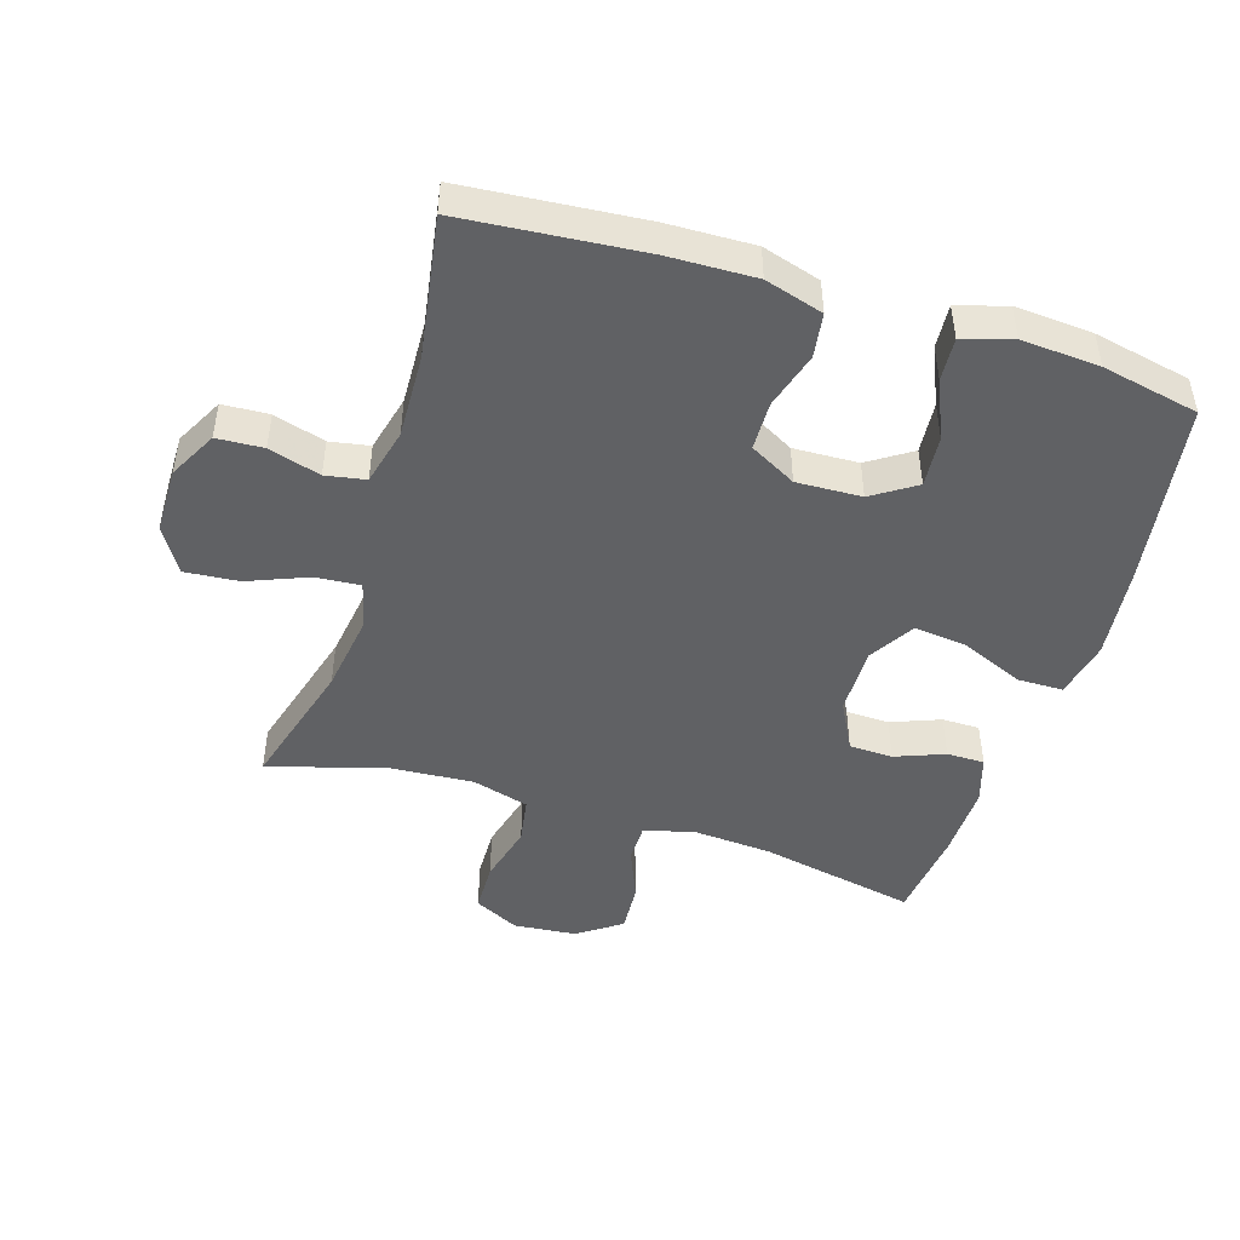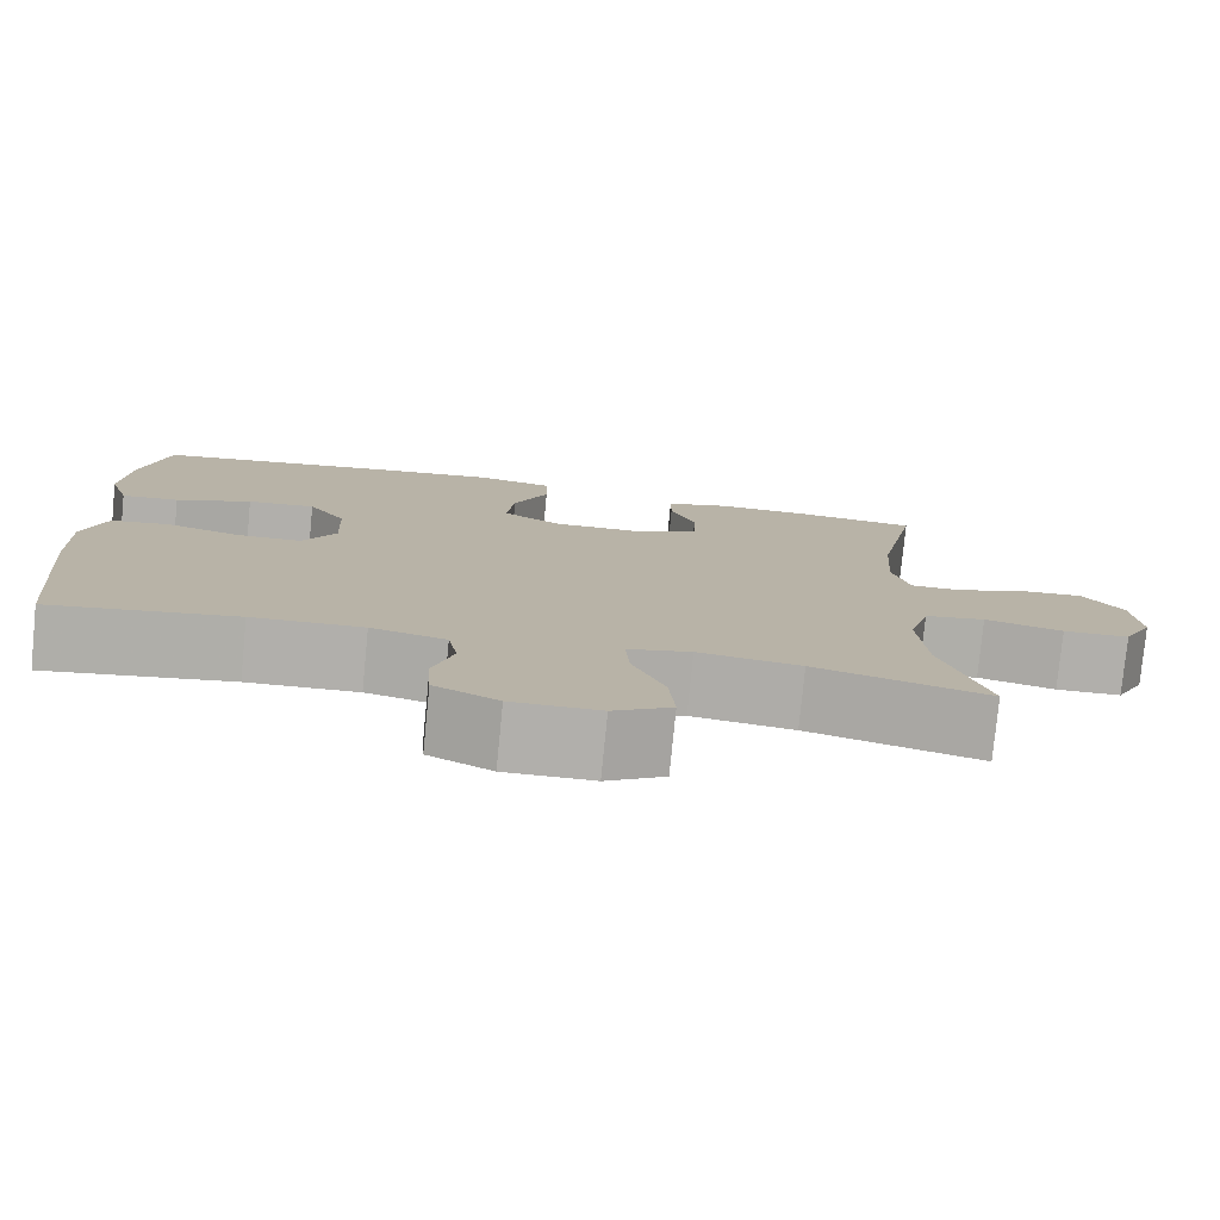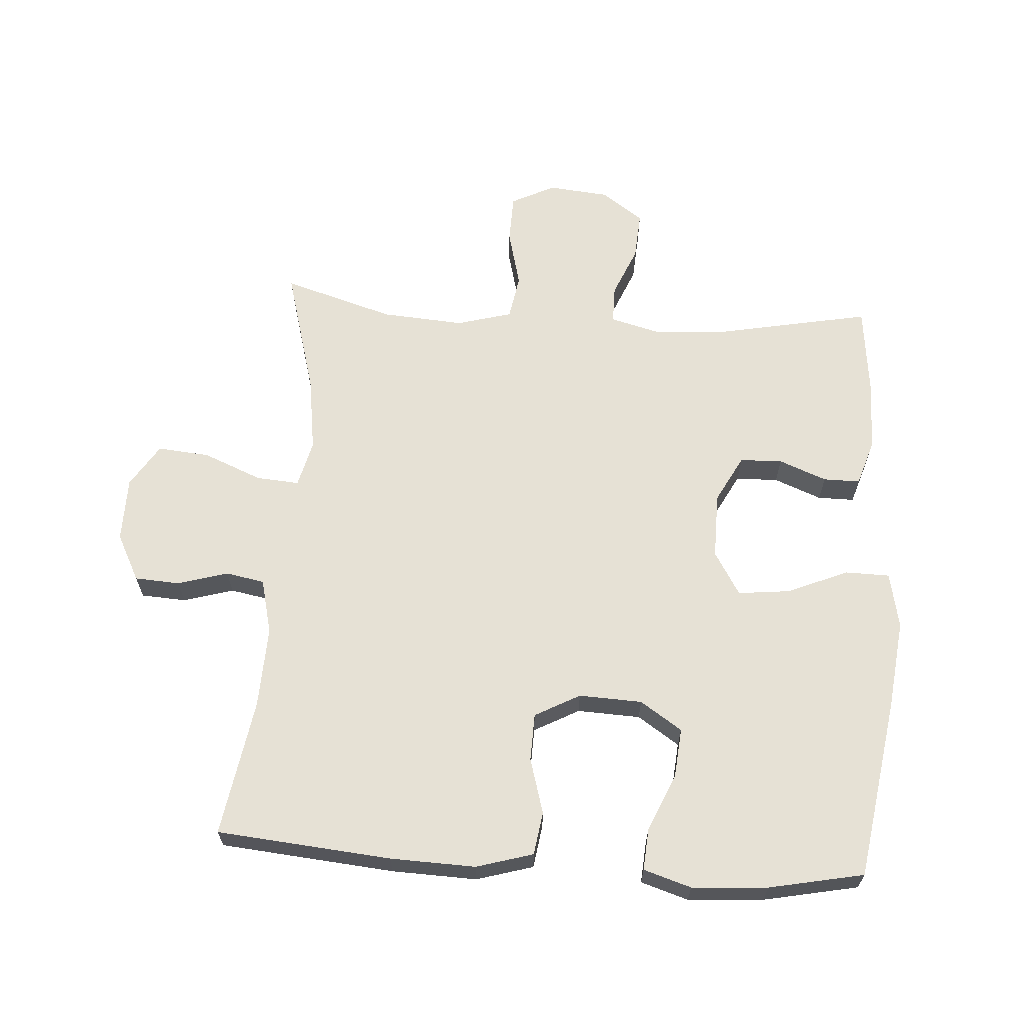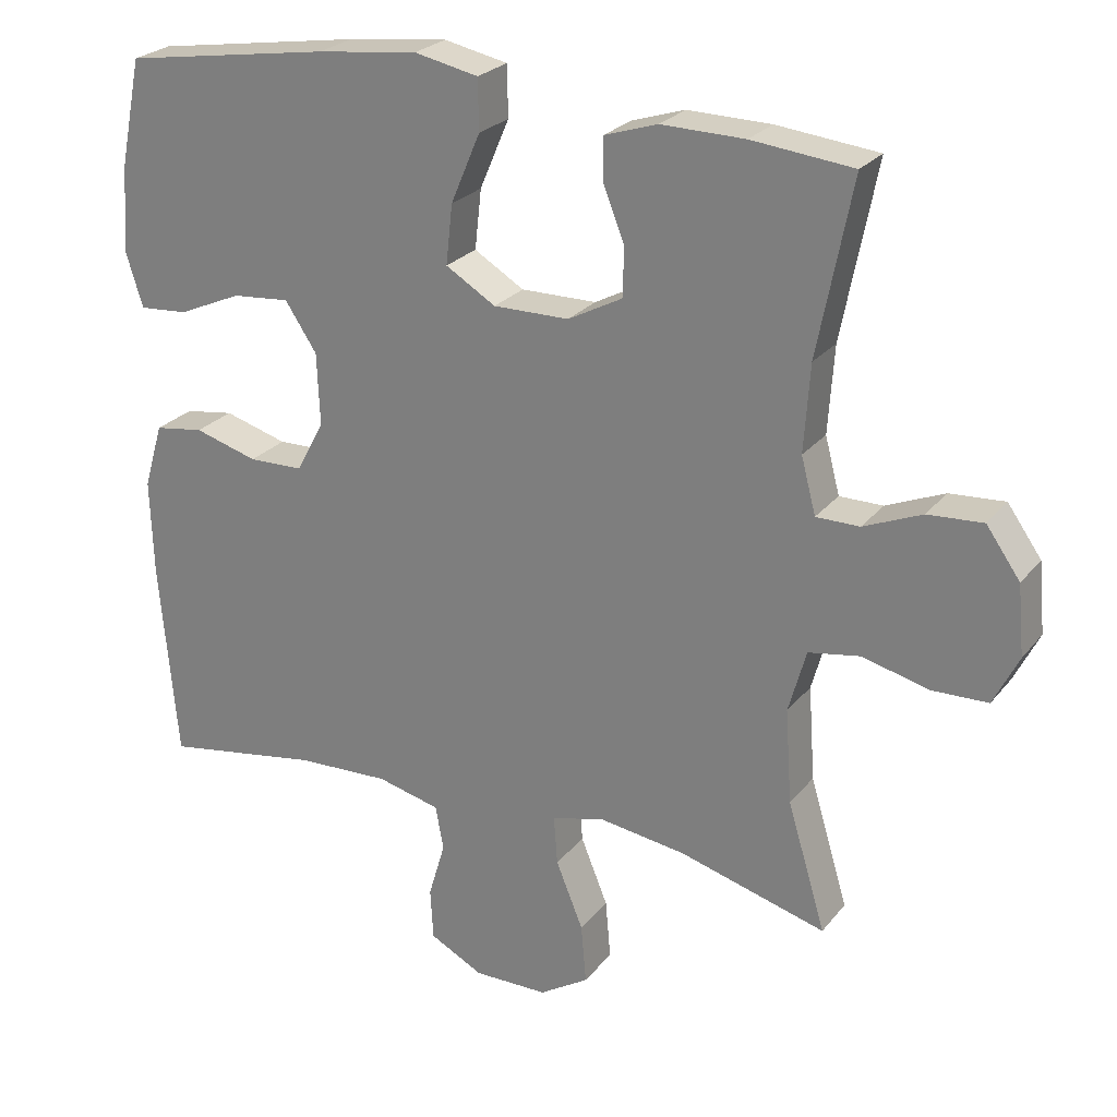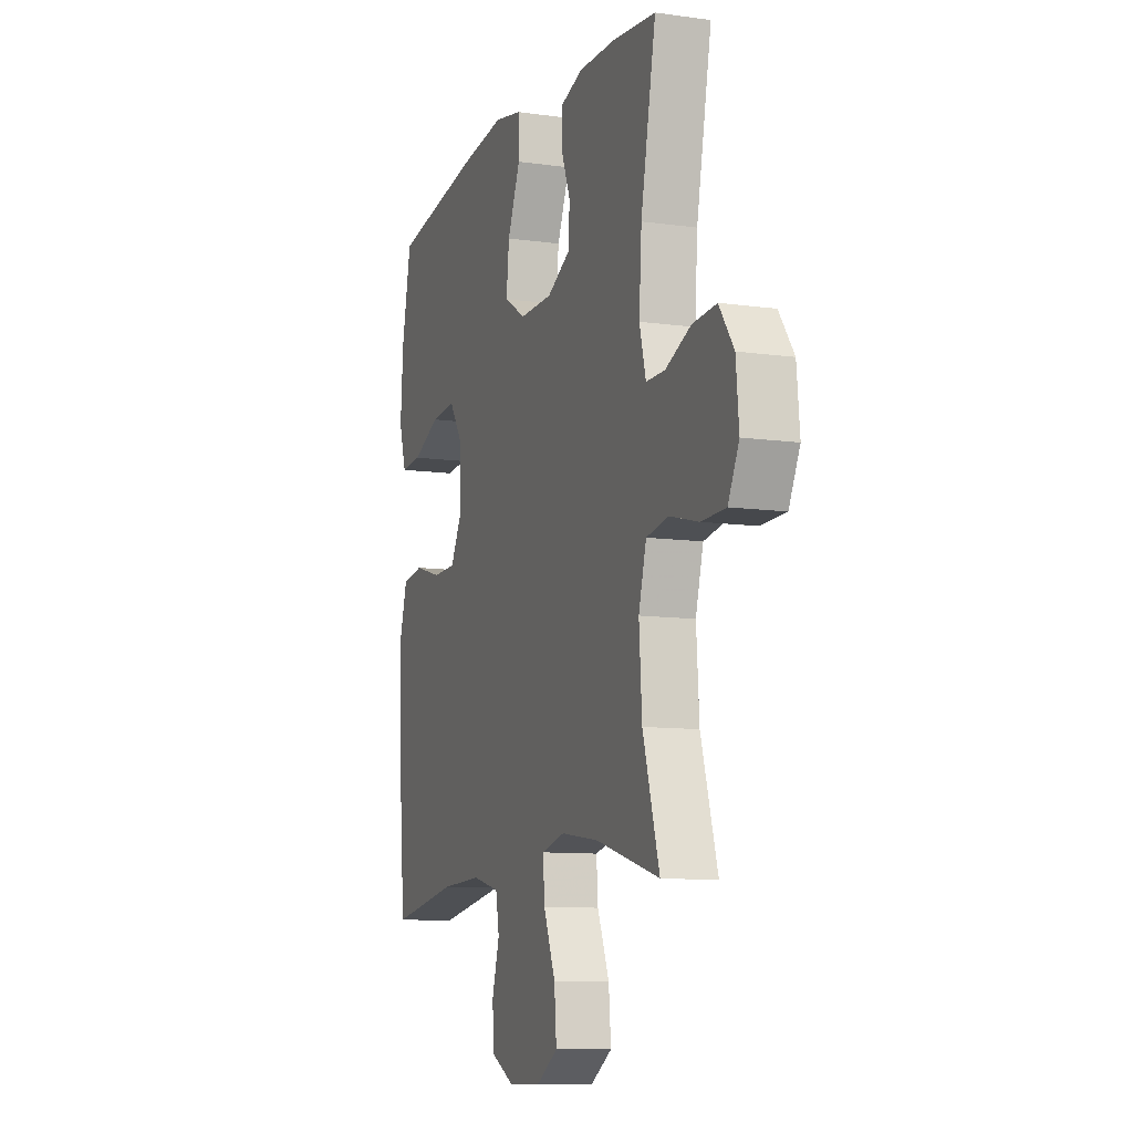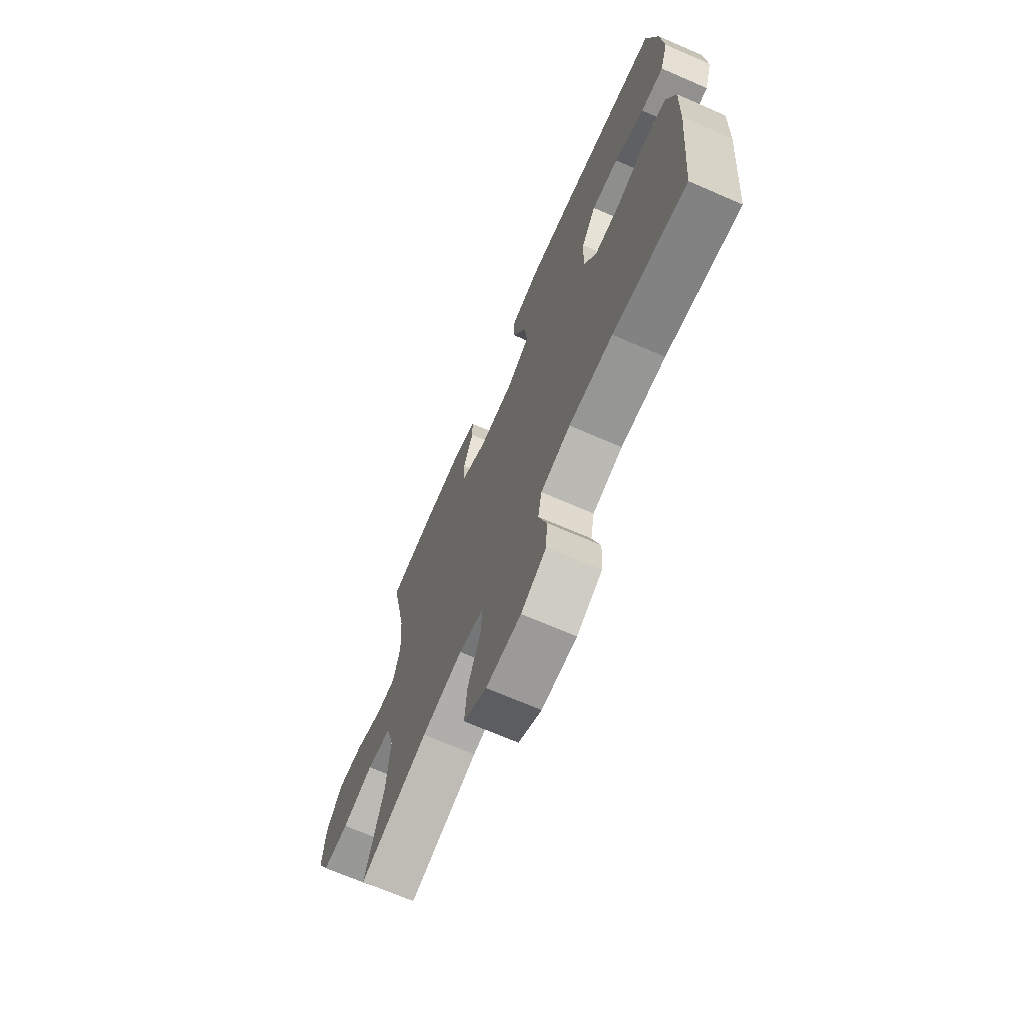
<metadata>
{"format":"obj","ext":"obj","renderer":"f3d","projection":"perspective","resolution":1024,"background":"white","views":[{"elev":-46.9,"azim":-107.5,"up":"+Y"},{"elev":-78.2,"azim":-5.6,"up":"+Z"},{"elev":64.2,"azim":-86.1,"up":"+Y"},{"elev":24.9,"azim":29.0,"up":"+Z"},{"elev":-10.0,"azim":70.3,"up":"+Z"},{"elev":-69.9,"azim":-113.4,"up":"+Z"}]}
</metadata>
<code>
v 0.5 0.07 -0.5
v 0.301 0.07 -0.444
v 0.183 0.07 -0.427
v 0.11 0.07 -0.445
v 0.115 0.07 -0.512
v 0.152 0.07 -0.603
v 0.159 0.07 -0.684
v 0.092 0.07 -0.726
v -0.009 0.07 -0.727
v -0.082 0.07 -0.689
v -0.086 0.07 -0.619
v -0.063 0.07 -0.541
v -0.074 0.07 -0.481
v -0.16 0.07 -0.46
v -0.287 0.07 -0.465
v -0.5 0.07 -0.5
v -0.524 0.07 -0.229
v -0.528 0.07 -0.097
v -0.502 0.07 -0.009
v -0.435 0.07 0.001
v -0.349 0.07 -0.024
v -0.275 0.07 -0.022
v -0.237 0.07 0.048
v -0.241 0.07 0.146
v -0.284 0.07 0.211
v -0.362 0.07 0.204
v -0.449 0.07 0.166
v -0.515 0.07 0.161
v -0.538 0.07 0.235
v -0.53 0.07 0.353
v -0.5 0.07 0.5
v -0.217 0.07 0.544
v -0.08 0.07 0.56
v 0.007 0.07 0.542
v 0.008 0.07 0.473
v -0.032 0.07 0.379
v -0.041 0.07 0.298
v 0.027 0.07 0.257
v 0.13 0.07 0.258
v 0.204 0.07 0.297
v 0.206 0.07 0.363
v 0.177 0.07 0.437
v 0.177 0.07 0.494
v 0.249 0.07 0.517
v 0.362 0.07 0.515
v 0.5 0.07 0.5
v 0.453 0.07 0.262
v 0.445 0.07 0.144
v 0.465 0.07 0.068
v 0.524 0.07 0.068
v 0.603 0.07 0.101
v 0.678 0.07 0.106
v 0.724 0.07 0.041
v 0.733 0.07 -0.054
v 0.699 0.07 -0.122
v 0.623 0.07 -0.124
v 0.533 0.07 -0.101
v 0.463 0.07 -0.113
v 0.439 0.07 -0.199
v 0.448 0.07 -0.327
v 0.5 0 -0.5
v 0.301 0 -0.444
v 0.183 0 -0.427
v 0.11 0 -0.445
v 0.115 0 -0.512
v 0.152 0 -0.603
v 0.159 0 -0.684
v 0.092 0 -0.726
v -0.009 0 -0.727
v -0.082 0 -0.689
v -0.086 0 -0.619
v -0.063 0 -0.541
v -0.074 0 -0.481
v -0.16 0 -0.46
v -0.287 0 -0.465
v -0.5 0 -0.5
v -0.524 0 -0.229
v -0.528 0 -0.097
v -0.502 0 -0.009
v -0.435 0 0.001
v -0.349 0 -0.024
v -0.275 0 -0.022
v -0.237 0 0.048
v -0.241 0 0.146
v -0.284 0 0.211
v -0.362 0 0.204
v -0.449 0 0.166
v -0.515 0 0.161
v -0.538 0 0.235
v -0.53 0 0.353
v -0.5 0 0.5
v -0.217 0 0.544
v -0.08 0 0.56
v 0.007 0 0.542
v 0.008 0 0.473
v -0.032 0 0.379
v -0.041 0 0.298
v 0.027 0 0.257
v 0.13 0 0.258
v 0.204 0 0.297
v 0.206 0 0.363
v 0.177 0 0.437
v 0.177 0 0.494
v 0.249 0 0.517
v 0.362 0 0.515
v 0.5 0 0.5
v 0.453 0 0.262
v 0.445 0 0.144
v 0.465 0 0.068
v 0.524 0 0.068
v 0.603 0 0.101
v 0.678 0 0.106
v 0.724 0 0.041
v 0.733 0 -0.054
v 0.699 0 -0.122
v 0.623 0 -0.124
v 0.533 0 -0.101
v 0.463 0 -0.113
v 0.439 0 -0.199
v 0.448 0 -0.327
f 54 55 56 57
f 54 57 58
f 53 54 58
f 50 51 52 53
f 49 50 53 58
f 48 49 58 59
f 44 45 46 47
f 44 47 48
f 41 42 43 44
f 40 41 44 48
f 39 40 48 59
f 33 34 35 36
f 33 36 37
f 32 33 37
f 31 32 37
f 30 31 37 38
f 26 27 28 29
f 25 26 29 30
f 18 19 20 21
f 18 21 22
f 15 16 17 18
f 14 15 18 22
f 13 14 22 23
f 9 10 11 12
f 9 12 13
f 8 9 13
f 5 6 7 8
f 4 5 8 13
f 3 4 13 23
f 60 1 2
f 38 39 59 60
f 25 30 38
f 24 25 38 60
f 23 24 60
f 2 3 23 60
f 117 116 115 114
f 118 117 114
f 118 114 113
f 113 112 111 110
f 118 113 110 109
f 119 118 109 108
f 107 106 105 104
f 108 107 104
f 104 103 102 101
f 108 104 101 100
f 119 108 100 99
f 96 95 94 93
f 97 96 93
f 97 93 92
f 97 92 91
f 98 97 91 90
f 89 88 87 86
f 90 89 86 85
f 81 80 79 78
f 82 81 78
f 78 77 76 75
f 82 78 75 74
f 83 82 74 73
f 72 71 70 69
f 73 72 69
f 73 69 68
f 68 67 66 65
f 73 68 65 64
f 83 73 64 63
f 62 61 120
f 120 119 99 98
f 98 90 85
f 120 98 85 84
f 120 84 83
f 120 83 63 62
f 1 61 62 2
f 2 62 63 3
f 3 63 64 4
f 4 64 65 5
f 5 65 66 6
f 6 66 67 7
f 7 67 68 8
f 8 68 69 9
f 9 69 70 10
f 10 70 71 11
f 11 71 72 12
f 12 72 73 13
f 13 73 74 14
f 14 74 75 15
f 15 75 76 16
f 16 76 77 17
f 17 77 78 18
f 18 78 79 19
f 19 79 80 20
f 20 80 81 21
f 21 81 82 22
f 22 82 83 23
f 23 83 84 24
f 24 84 85 25
f 25 85 86 26
f 26 86 87 27
f 27 87 88 28
f 28 88 89 29
f 29 89 90 30
f 30 90 91 31
f 31 91 92 32
f 32 92 93 33
f 33 93 94 34
f 34 94 95 35
f 35 95 96 36
f 36 96 97 37
f 37 97 98 38
f 38 98 99 39
f 39 99 100 40
f 40 100 101 41
f 41 101 102 42
f 42 102 103 43
f 43 103 104 44
f 44 104 105 45
f 45 105 106 46
f 46 106 107 47
f 47 107 108 48
f 48 108 109 49
f 49 109 110 50
f 50 110 111 51
f 51 111 112 52
f 52 112 113 53
f 53 113 114 54
f 54 114 115 55
f 55 115 116 56
f 56 116 117 57
f 57 117 118 58
f 58 118 119 59
f 59 119 120 60
f 60 120 61 1

</code>
